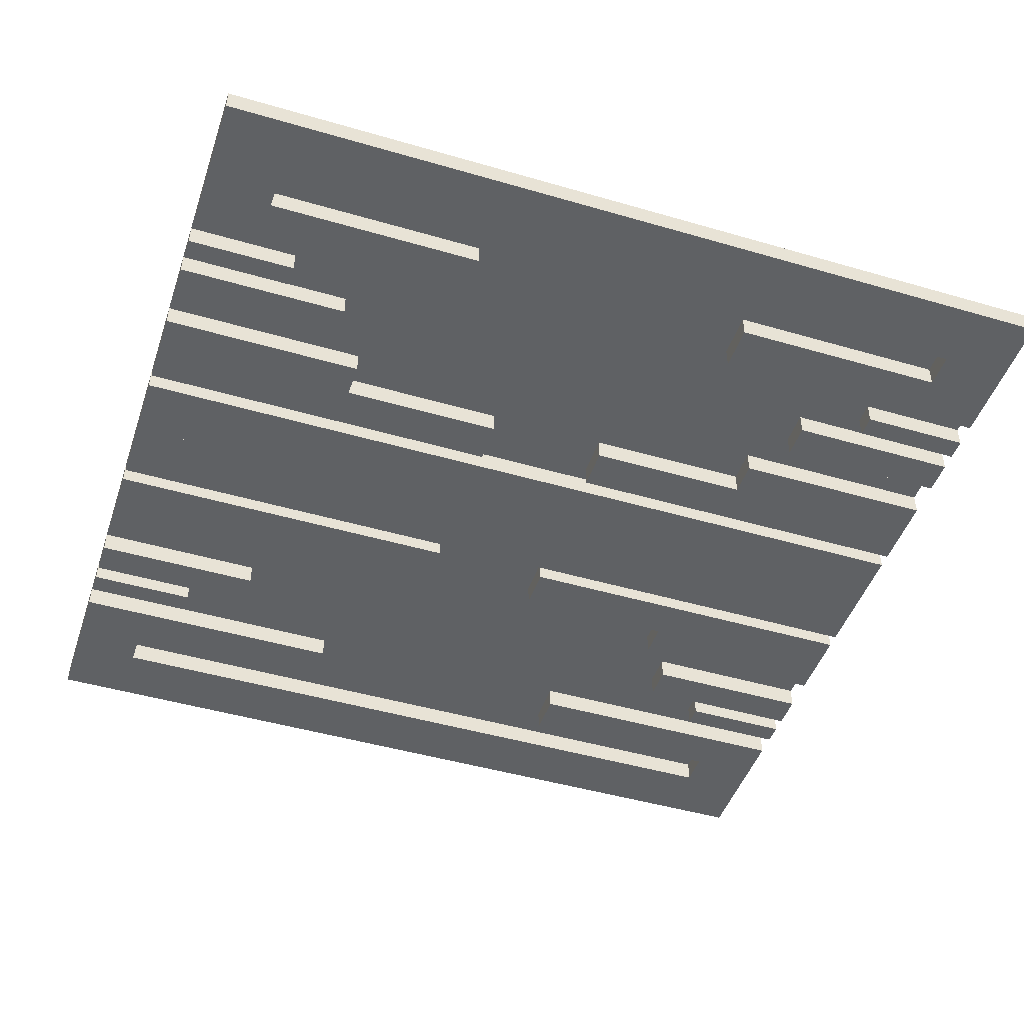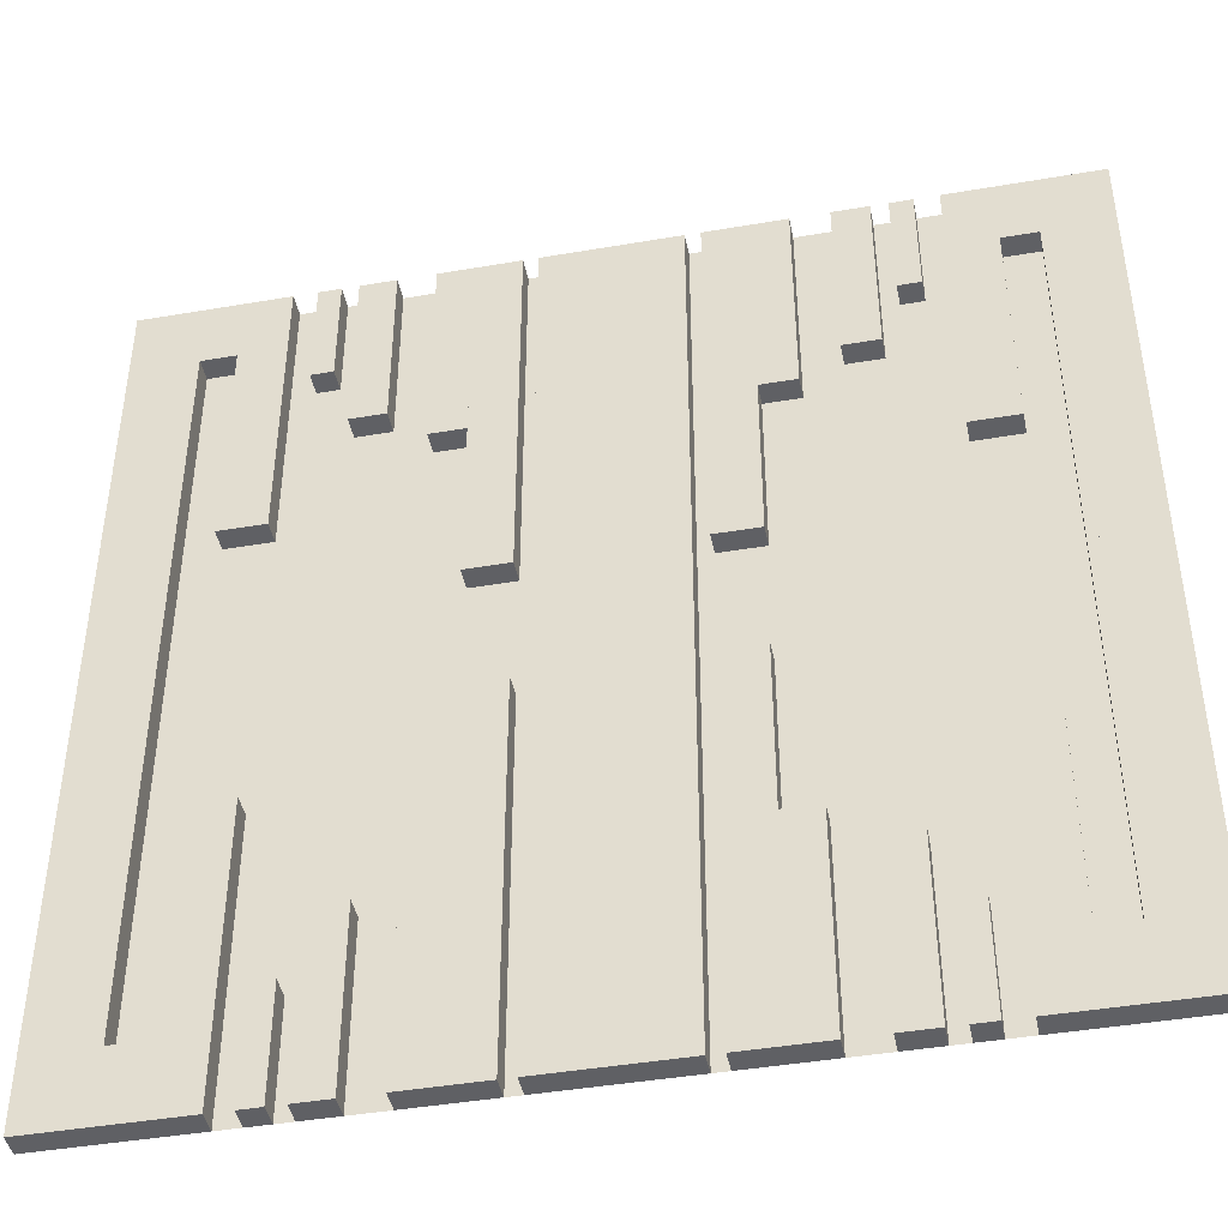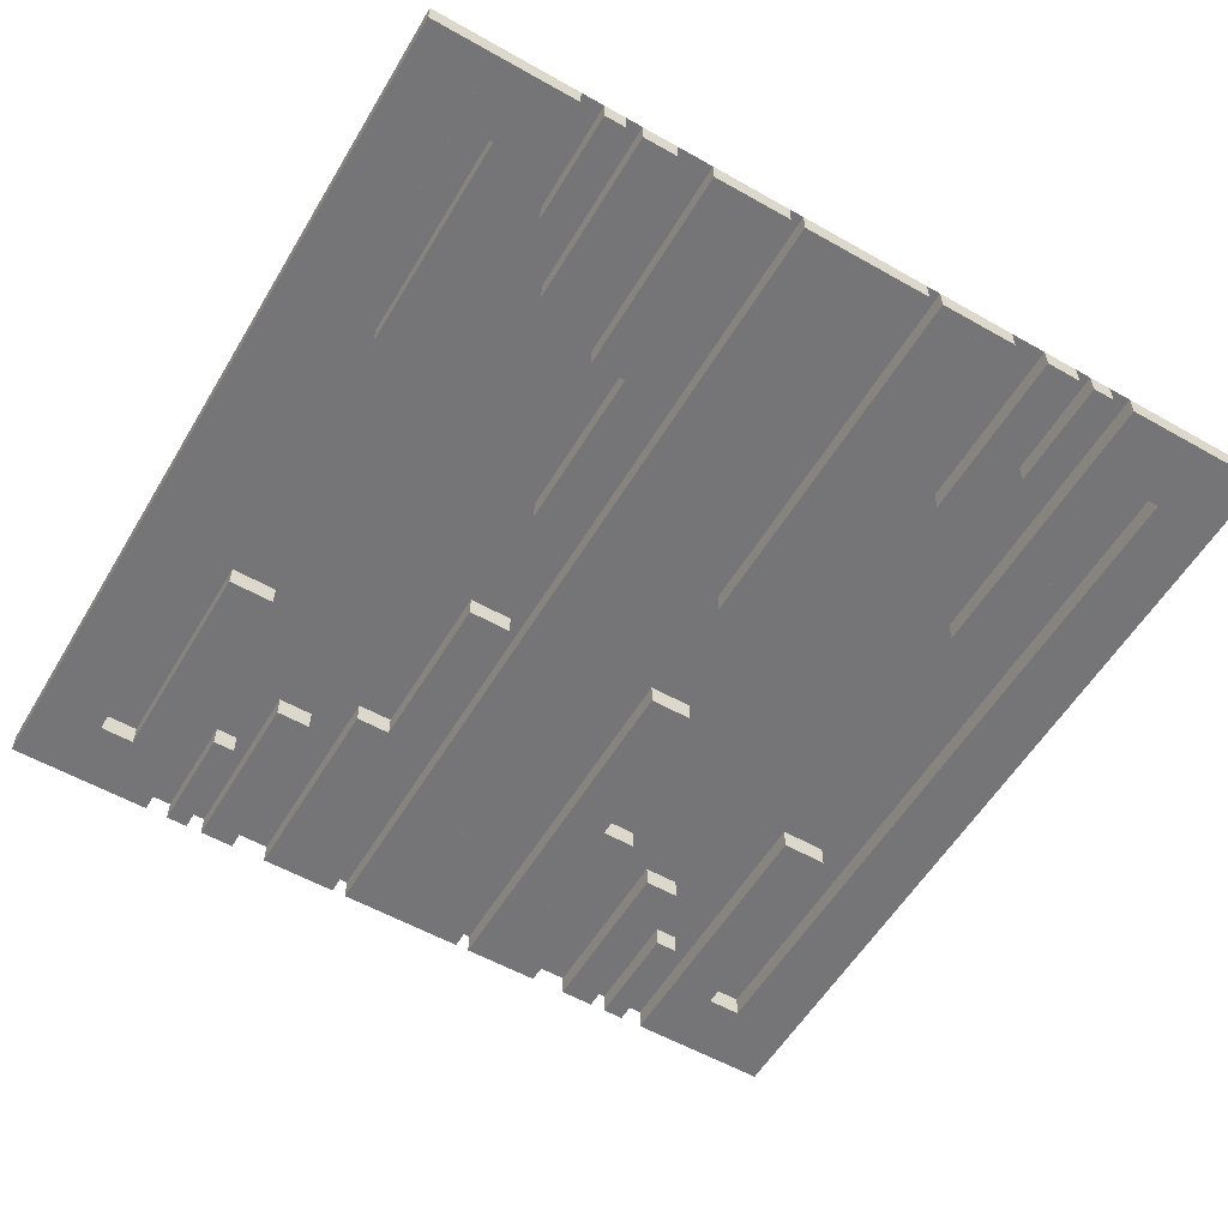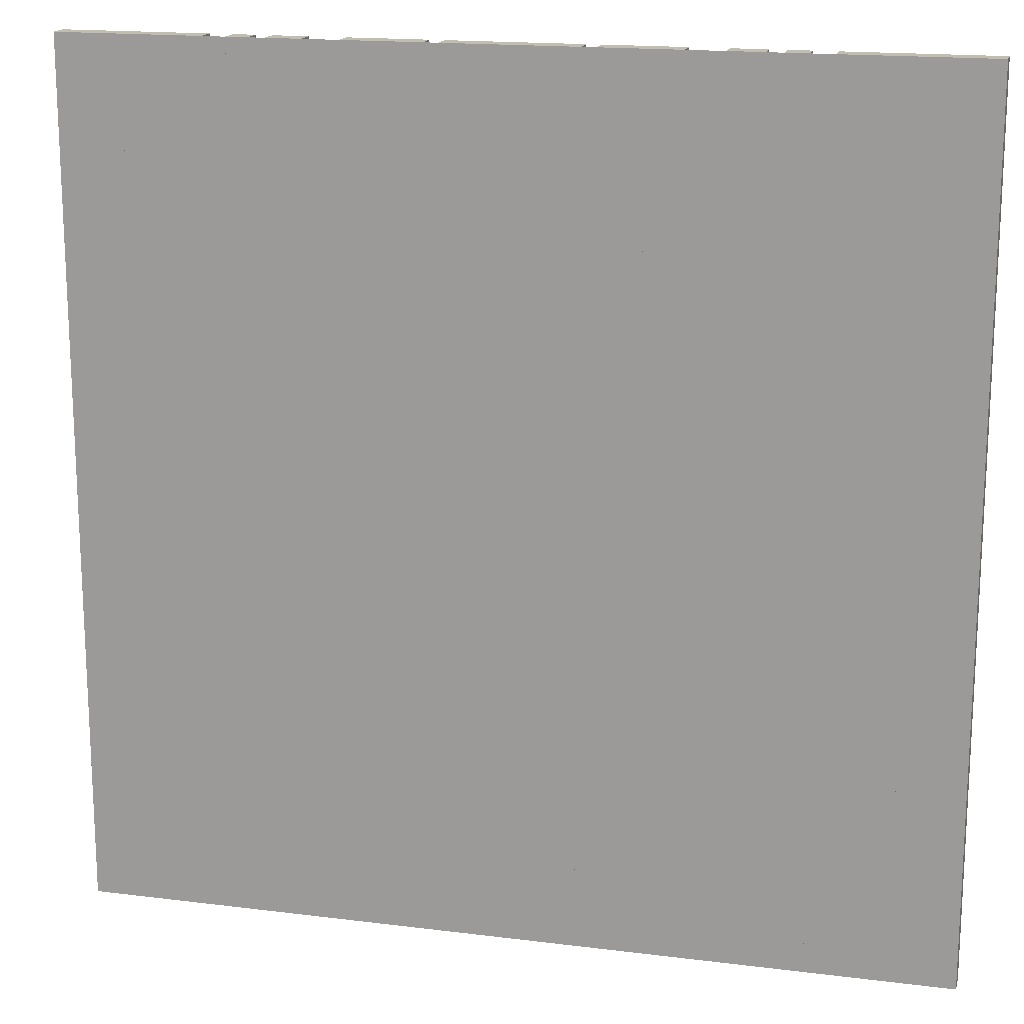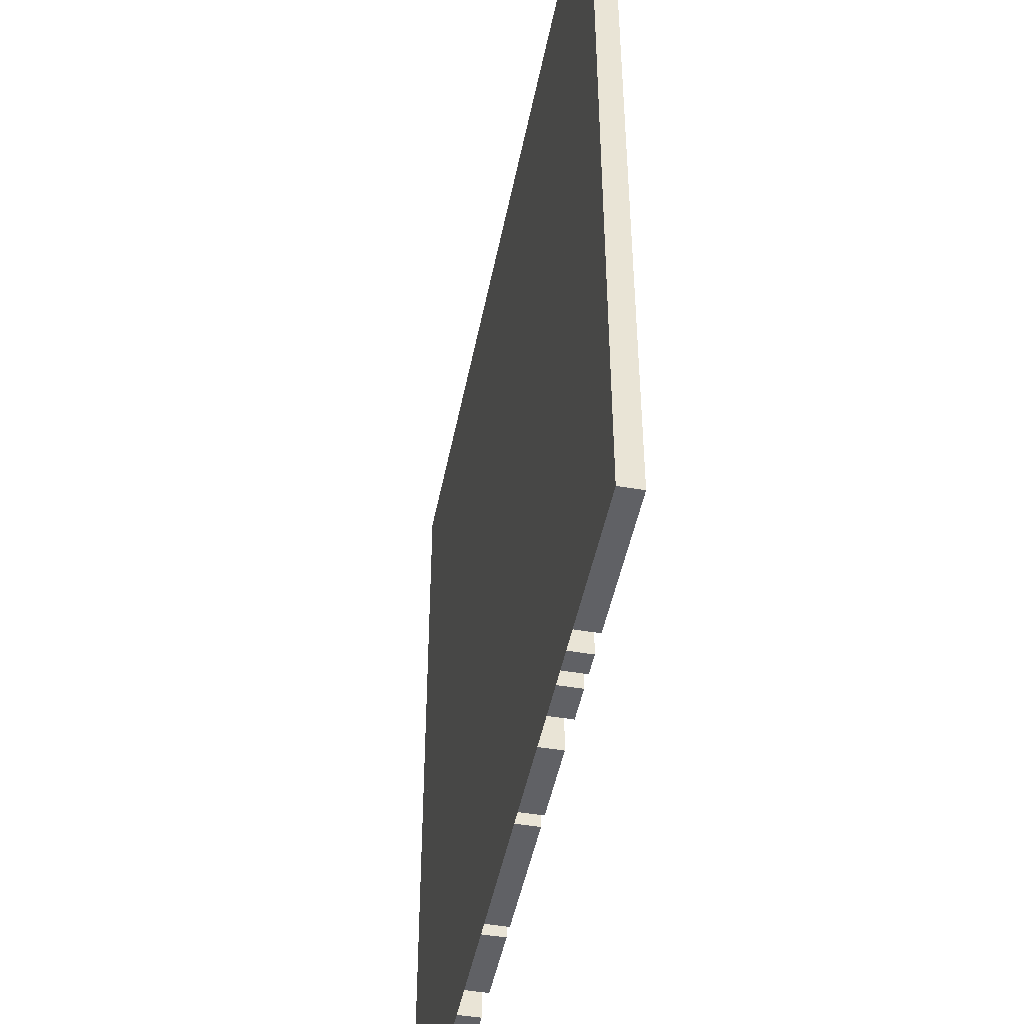
<metadata>
{"format":"obj","ext":"obj","renderer":"f3d","projection":"perspective","resolution":1024,"background":"white","views":[{"elev":-46.5,"azim":71.6,"up":"+Y"},{"elev":-43.5,"azim":11.4,"up":"+Z"},{"elev":-56.6,"azim":-30.6,"up":"+Y"},{"elev":16.8,"azim":-165.7,"up":"+Z"},{"elev":-47.1,"azim":-101.0,"up":"+Z"}]}
</metadata>
<code>
v 0 0 0
v 0 0 -0.5
v 0 0 0.5
v 0 -0.025 0
v 0 -0.025 -0.5
v 0 -0.025 0.5
v 0.3065 0 -0.3738
v 0.3065 0 -0.5
v 0.3065 0 0.5
v 0.3065 0 0.3738
v 0.3065 -0.025 -0.3738
v 0.3065 -0.025 -0.5
v 0.3065 -0.025 0.5
v 0.3065 -0.025 0.3738
v -0.075 0 0
v -0.075 0 -0.5
v -0.075 0 0.5
v -0.075 -0.025 0
v -0.075 -0.025 -0.5
v -0.075 -0.025 0.5
v -0.2816 0 -0.3738
v -0.2816 0 -0.5
v -0.2816 0 0.5
v -0.2816 0 0.3738
v -0.2816 -0.025 -0.3738
v -0.2816 -0.025 -0.5
v -0.2816 -0.025 0.5
v -0.2816 -0.025 0.3738
v -0.3857 0 0.1692
v -0.3857 0 0.4209
v -0.3857 0 -0.5
v -0.3857 0 0.5
v -0.3857 0 -0.4209
v -0.3857 0 -0.1692
v -0.3857 -0.025 0.1692
v -0.3857 -0.025 0.4209
v -0.3857 -0.025 -0.5
v -0.3857 -0.025 0.5
v -0.3857 -0.025 -0.4209
v -0.3857 -0.025 -0.1692
v -0.1415 0 -0.2616
v -0.1415 0 -0.07099
v -0.1415 0 -0.5
v -0.1415 0 0.5
v -0.1415 0 0.07099
v -0.1415 0 0.2616
v -0.1415 -0.025 -0.2616
v -0.1415 -0.025 -0.07099
v -0.1415 -0.025 -0.5
v -0.1415 -0.025 0.5
v -0.1415 -0.025 0.07099
v -0.1415 -0.025 0.2616
v -0.1815 0 -0.2616
v -0.1815 0 -0.5
v -0.1815 0 0.5
v -0.1815 0 0.2616
v -0.1815 -0.025 -0.2616
v -0.1815 -0.025 -0.5
v -0.1815 -0.025 0.5
v -0.1815 -0.025 0.2616
v 0.2229 0 -0.5
v 0.2229 0 -0.3
v 0.2229 0 0.3
v 0.2229 0 0.5
v 0.2229 -0.025 -0.5
v 0.2229 -0.025 -0.3
v 0.2229 -0.025 0.3
v 0.2229 -0.025 0.5
v 0.2629 0 -0.5
v 0.2629 0 -0.3
v 0.2629 0 0.3
v 0.2629 0 0.5
v 0.2629 -0.025 -0.5
v 0.2629 -0.025 -0.3
v 0.2629 -0.025 0.3
v 0.2629 -0.025 0.5
v 0.3329 0 0.1692
v 0.3329 0 -0.5
v 0.3329 0 0.5
v 0.3329 0 -0.1692
v 0.3329 -0.025 0.1692
v 0.3329 -0.025 -0.5
v 0.3329 -0.025 0.5
v 0.3329 -0.025 -0.1692
v -0.425 0 0
v -0.425 0 0.4209
v -0.425 0 -0.5
v -0.425 0 0.5
v -0.425 0 -0.4209
v -0.425 -0.025 0
v -0.425 -0.025 0.4209
v -0.425 -0.025 -0.5
v -0.425 -0.025 0.5
v -0.425 -0.025 -0.4209
v 0.09154 0 -0.07099
v 0.09154 0 -0.5
v 0.09154 0 0.5
v 0.09154 0 0.07099
v 0.09154 -0.025 -0.07099
v 0.09154 -0.025 -0.5
v 0.09154 -0.025 0.5
v 0.09154 -0.025 0.07099
v -0.5 0 0
v -0.5 0 -0.5
v -0.5 0 0.5
v -0.5 -0.025 0
v -0.5 -0.025 -0.5
v -0.5 -0.025 0.5
v 0.5 0 0
v 0.5 0 -0.5
v 0.5 0 0.5
v 0.5 -0.025 0
v 0.5 -0.025 -0.5
v 0.5 -0.025 0.5
v -0.09154 0 -0.07099
v -0.09154 0 -0.5
v -0.09154 0 0.5
v -0.09154 0 0.07099
v -0.09154 -0.025 -0.07099
v -0.09154 -0.025 -0.5
v -0.09154 -0.025 0.5
v -0.09154 -0.025 0.07099
v 0.425 0 0
v 0.425 0 0.4209
v 0.425 0 -0.5
v 0.425 0 0.5
v 0.425 0 -0.4209
v 0.425 -0.025 0
v 0.425 -0.025 0.4209
v 0.425 -0.025 -0.5
v 0.425 -0.025 0.5
v 0.425 -0.025 -0.4209
v -0.3329 0 0.1692
v -0.3329 0 -0.5
v -0.3329 0 0.5
v -0.3329 0 -0.1692
v -0.3329 -0.025 0.1692
v -0.3329 -0.025 -0.5
v -0.3329 -0.025 0.5
v -0.3329 -0.025 -0.1692
v -0.2629 0 -0.5
v -0.2629 0 -0.3
v -0.2629 0 0.3
v -0.2629 0 0.5
v -0.2629 -0.025 -0.5
v -0.2629 -0.025 -0.3
v -0.2629 -0.025 0.3
v -0.2629 -0.025 0.5
v -0.2229 0 -0.5
v -0.2229 0 -0.3
v -0.2229 0 0.3
v -0.2229 0 0.5
v -0.2229 -0.025 -0.5
v -0.2229 -0.025 -0.3
v -0.2229 -0.025 0.3
v -0.2229 -0.025 0.5
v 0.1815 0 -0.2616
v 0.1815 0 -0.5
v 0.1815 0 0.5
v 0.1815 0 0.2616
v 0.1815 -0.025 -0.2616
v 0.1815 -0.025 -0.5
v 0.1815 -0.025 0.5
v 0.1815 -0.025 0.2616
v 0.1415 0 -0.2616
v 0.1415 0 -0.07099
v 0.1415 0 -0.5
v 0.1415 0 0.5
v 0.1415 0 0.07099
v 0.1415 0 0.2616
v 0.1415 -0.025 -0.2616
v 0.1415 -0.025 -0.07099
v 0.1415 -0.025 -0.5
v 0.1415 -0.025 0.5
v 0.1415 -0.025 0.07099
v 0.1415 -0.025 0.2616
v 0.3857 0 0.1692
v 0.3857 0 0.4209
v 0.3857 0 -0.5
v 0.3857 0 0.5
v 0.3857 0 -0.4209
v 0.3857 0 -0.1692
v 0.3857 -0.025 0.1692
v 0.3857 -0.025 0.4209
v 0.3857 -0.025 -0.5
v 0.3857 -0.025 0.5
v 0.3857 -0.025 -0.4209
v 0.3857 -0.025 -0.1692
v 0.2816 0 -0.3738
v 0.2816 0 -0.5
v 0.2816 0 0.5
v 0.2816 0 0.3738
v 0.2816 -0.025 -0.3738
v 0.2816 -0.025 -0.5
v 0.2816 -0.025 0.5
v 0.2816 -0.025 0.3738
v 0.075 0 0
v 0.075 0 -0.5
v 0.075 0 0.5
v 0.075 -0.025 0
v 0.075 -0.025 -0.5
v 0.075 -0.025 0.5
v -0.3065 0 -0.3738
v -0.3065 0 -0.5
v -0.3065 0 0.5
v -0.3065 0 0.3738
v -0.3065 -0.025 -0.3738
v -0.3065 -0.025 -0.5
v -0.3065 -0.025 0.5
v -0.3065 -0.025 0.3738
f 31 134 136
f 136 34 31
f 134 138 140
f 140 136 134
f 138 37 40
f 40 140 138
f 37 31 34
f 34 40 37
f 134 31 37
f 37 138 134
f 136 40 34
f 40 136 140
f 89 94 92
f 92 87 89
f 94 39 37
f 37 92 94
f 39 33 31
f 31 37 39
f 33 89 87
f 87 31 33
f 94 89 33
f 33 39 94
f 92 31 87
f 31 92 37
f 203 207 208
f 208 204 203
f 207 25 26
f 26 208 207
f 25 21 22
f 22 26 25
f 21 203 204
f 204 22 21
f 207 203 21
f 21 25 207
f 208 22 204
f 22 208 26
f 141 149 150
f 150 142 141
f 149 153 154
f 154 150 149
f 153 145 146
f 146 154 153
f 145 141 142
f 142 146 145
f 149 141 145
f 145 153 149
f 150 146 142
f 146 150 154
f 54 43 41
f 41 53 54
f 43 49 47
f 47 41 43
f 49 58 57
f 57 47 49
f 58 54 53
f 53 57 58
f 43 54 58
f 58 49 43
f 41 57 53
f 57 41 47
f 43 116 115
f 115 42 43
f 116 120 119
f 119 115 116
f 120 49 48
f 48 119 120
f 49 43 42
f 42 48 49
f 116 43 49
f 49 120 116
f 115 48 42
f 48 115 119
f 104 87 85
f 85 103 104
f 87 92 90
f 90 85 87
f 92 107 106
f 106 90 92
f 107 104 103
f 103 106 107
f 87 104 107
f 107 92 87
f 85 106 103
f 106 85 90
f 16 2 1
f 1 15 16
f 2 5 4
f 4 1 2
f 5 19 18
f 18 4 5
f 19 16 15
f 15 18 19
f 2 16 19
f 19 5 2
f 1 18 15
f 18 1 4
f 104 2 1
f 1 103 104
f 205 209 210
f 210 206 205
f 209 27 28
f 28 210 209
f 27 23 24
f 24 28 27
f 23 205 206
f 206 24 23
f 209 205 23
f 23 27 209
f 210 24 206
f 24 210 28
f 88 93 91
f 91 86 88
f 93 38 36
f 36 91 93
f 38 32 30
f 30 36 38
f 32 88 86
f 86 30 32
f 93 88 32
f 32 38 93
f 91 30 86
f 30 91 36
f 29 133 135
f 135 32 29
f 133 137 139
f 139 135 133
f 137 35 38
f 38 139 137
f 35 29 32
f 32 38 35
f 133 29 35
f 35 137 133
f 135 38 32
f 38 135 139
f 56 46 44
f 44 55 56
f 46 52 50
f 50 44 46
f 52 60 59
f 59 50 52
f 60 56 55
f 55 59 60
f 46 56 60
f 60 52 46
f 44 59 55
f 59 44 50
f 143 151 152
f 152 144 143
f 151 155 156
f 156 152 151
f 155 147 148
f 148 156 155
f 147 143 144
f 144 148 147
f 151 143 147
f 147 155 151
f 152 148 144
f 148 152 156
f 45 118 117
f 117 44 45
f 118 122 121
f 121 117 118
f 122 51 50
f 50 121 122
f 51 45 44
f 44 50 51
f 118 45 51
f 51 122 118
f 117 50 44
f 50 117 121
f 103 85 88
f 88 105 103
f 85 90 93
f 93 88 85
f 90 106 108
f 108 93 90
f 106 103 105
f 105 108 106
f 85 103 106
f 106 90 85
f 88 108 105
f 108 88 93
f 15 1 3
f 3 17 15
f 1 4 6
f 6 3 1
f 4 18 20
f 20 6 4
f 18 15 17
f 17 20 18
f 1 15 18
f 18 4 1
f 3 20 17
f 20 3 6
f 29 133 135
f 135 32 29
f 133 137 139
f 139 135 133
f 137 35 38
f 38 139 137
f 35 29 32
f 32 38 35
f 133 29 35
f 35 137 133
f 135 38 32
f 38 135 139
f 56 46 44
f 44 55 56
f 46 52 50
f 50 44 46
f 52 60 59
f 59 50 52
f 60 56 55
f 55 59 60
f 46 56 60
f 60 52 46
f 44 59 55
f 59 44 50
f 143 151 152
f 152 144 143
f 151 155 156
f 156 152 151
f 155 147 148
f 148 156 155
f 147 143 144
f 144 148 147
f 151 143 147
f 147 155 151
f 152 148 144
f 148 152 156
f 45 118 117
f 117 44 45
f 118 122 121
f 121 117 118
f 122 51 50
f 50 121 122
f 51 45 44
f 44 50 51
f 118 45 51
f 51 122 118
f 117 50 44
f 50 117 121
f 103 85 88
f 88 105 103
f 85 90 93
f 93 88 85
f 90 106 108
f 108 93 90
f 106 103 105
f 105 108 106
f 85 103 106
f 106 90 85
f 88 108 105
f 108 88 93
f 15 1 3
f 3 17 15
f 1 4 6
f 6 3 1
f 4 18 20
f 20 6 4
f 18 15 17
f 17 20 18
f 1 15 18
f 18 4 1
f 3 20 17
f 20 3 6
f 103 1 3
f 3 105 103
f 179 78 80
f 80 182 179
f 78 82 84
f 84 80 78
f 82 185 188
f 188 84 82
f 185 179 182
f 182 188 185
f 78 179 185
f 185 82 78
f 80 188 182
f 188 80 84
f 127 132 130
f 130 125 127
f 132 187 185
f 185 130 132
f 187 181 179
f 179 185 187
f 181 127 125
f 125 179 181
f 132 127 181
f 181 187 132
f 130 179 125
f 179 130 185
f 7 11 12
f 12 8 7
f 11 193 194
f 194 12 11
f 193 189 190
f 190 194 193
f 189 7 8
f 8 190 189
f 11 7 189
f 189 193 11
f 12 190 8
f 190 12 194
f 69 61 62
f 62 70 69
f 61 65 66
f 66 62 61
f 65 73 74
f 74 66 65
f 73 69 70
f 70 74 73
f 61 69 73
f 73 65 61
f 62 74 70
f 74 62 66
f 158 167 165
f 165 157 158
f 167 173 171
f 171 165 167
f 173 162 161
f 161 171 173
f 162 158 157
f 157 161 162
f 167 158 162
f 162 173 167
f 165 161 157
f 161 165 171
f 167 96 95
f 95 166 167
f 96 100 99
f 99 95 96
f 100 173 172
f 172 99 100
f 173 167 166
f 166 172 173
f 96 167 173
f 173 100 96
f 95 172 166
f 172 95 99
f 110 125 123
f 123 109 110
f 125 130 128
f 128 123 125
f 130 113 112
f 112 128 130
f 113 110 109
f 109 112 113
f 125 110 113
f 113 130 125
f 123 112 109
f 112 123 128
f 198 2 1
f 1 197 198
f 2 5 4
f 4 1 2
f 5 201 200
f 200 4 5
f 201 198 197
f 197 200 201
f 2 198 201
f 201 5 2
f 1 200 197
f 200 1 4
f 110 2 1
f 1 109 110
f 9 13 14
f 14 10 9
f 13 195 196
f 196 14 13
f 195 191 192
f 192 196 195
f 191 9 10
f 10 192 191
f 13 9 191
f 191 195 13
f 14 192 10
f 192 14 196
f 126 131 129
f 129 124 126
f 131 186 184
f 184 129 131
f 186 180 178
f 178 184 186
f 180 126 124
f 124 178 180
f 131 126 180
f 180 186 131
f 129 178 124
f 178 129 184
f 177 77 79
f 79 180 177
f 77 81 83
f 83 79 77
f 81 183 186
f 186 83 81
f 183 177 180
f 180 186 183
f 77 177 183
f 183 81 77
f 79 186 180
f 186 79 83
f 160 170 168
f 168 159 160
f 170 176 174
f 174 168 170
f 176 164 163
f 163 174 176
f 164 160 159
f 159 163 164
f 170 160 164
f 164 176 170
f 168 163 159
f 163 168 174
f 71 63 64
f 64 72 71
f 63 67 68
f 68 64 63
f 67 75 76
f 76 68 67
f 75 71 72
f 72 76 75
f 63 71 75
f 75 67 63
f 64 76 72
f 76 64 68
f 169 98 97
f 97 168 169
f 98 102 101
f 101 97 98
f 102 175 174
f 174 101 102
f 175 169 168
f 168 174 175
f 98 169 175
f 175 102 98
f 97 174 168
f 174 97 101
f 109 123 126
f 126 111 109
f 123 128 131
f 131 126 123
f 128 112 114
f 114 131 128
f 112 109 111
f 111 114 112
f 123 109 112
f 112 128 123
f 126 114 111
f 114 126 131
f 197 1 3
f 3 199 197
f 1 4 6
f 6 3 1
f 4 200 202
f 202 6 4
f 200 197 199
f 199 202 200
f 1 197 200
f 200 4 1
f 3 202 199
f 202 3 6
f 177 77 79
f 79 180 177
f 77 81 83
f 83 79 77
f 81 183 186
f 186 83 81
f 183 177 180
f 180 186 183
f 77 177 183
f 183 81 77
f 79 186 180
f 186 79 83
f 160 170 168
f 168 159 160
f 170 176 174
f 174 168 170
f 176 164 163
f 163 174 176
f 164 160 159
f 159 163 164
f 170 160 164
f 164 176 170
f 168 163 159
f 163 168 174
f 71 63 64
f 64 72 71
f 63 67 68
f 68 64 63
f 67 75 76
f 76 68 67
f 75 71 72
f 72 76 75
f 63 71 75
f 75 67 63
f 64 76 72
f 76 64 68
f 169 98 97
f 97 168 169
f 98 102 101
f 101 97 98
f 102 175 174
f 174 101 102
f 175 169 168
f 168 174 175
f 98 169 175
f 175 102 98
f 97 174 168
f 174 97 101
f 109 123 126
f 126 111 109
f 123 128 131
f 131 126 123
f 128 112 114
f 114 131 128
f 112 109 111
f 111 114 112
f 123 109 112
f 112 128 123
f 126 114 111
f 114 126 131
f 197 1 3
f 3 199 197
f 1 4 6
f 6 3 1
f 4 200 202
f 202 6 4
f 200 197 199
f 199 202 200
f 1 197 200
f 200 4 1
f 3 202 199
f 202 3 6
f 109 1 3
f 3 111 109

</code>
